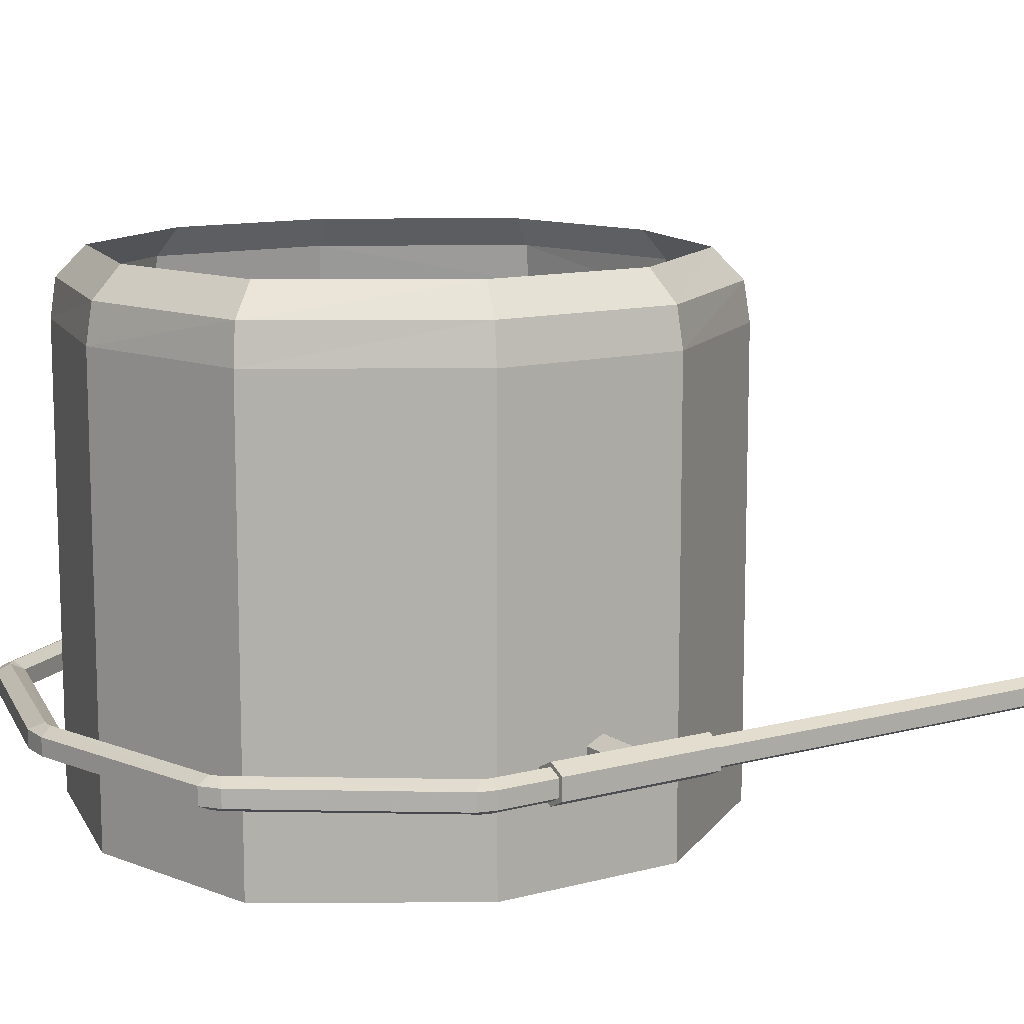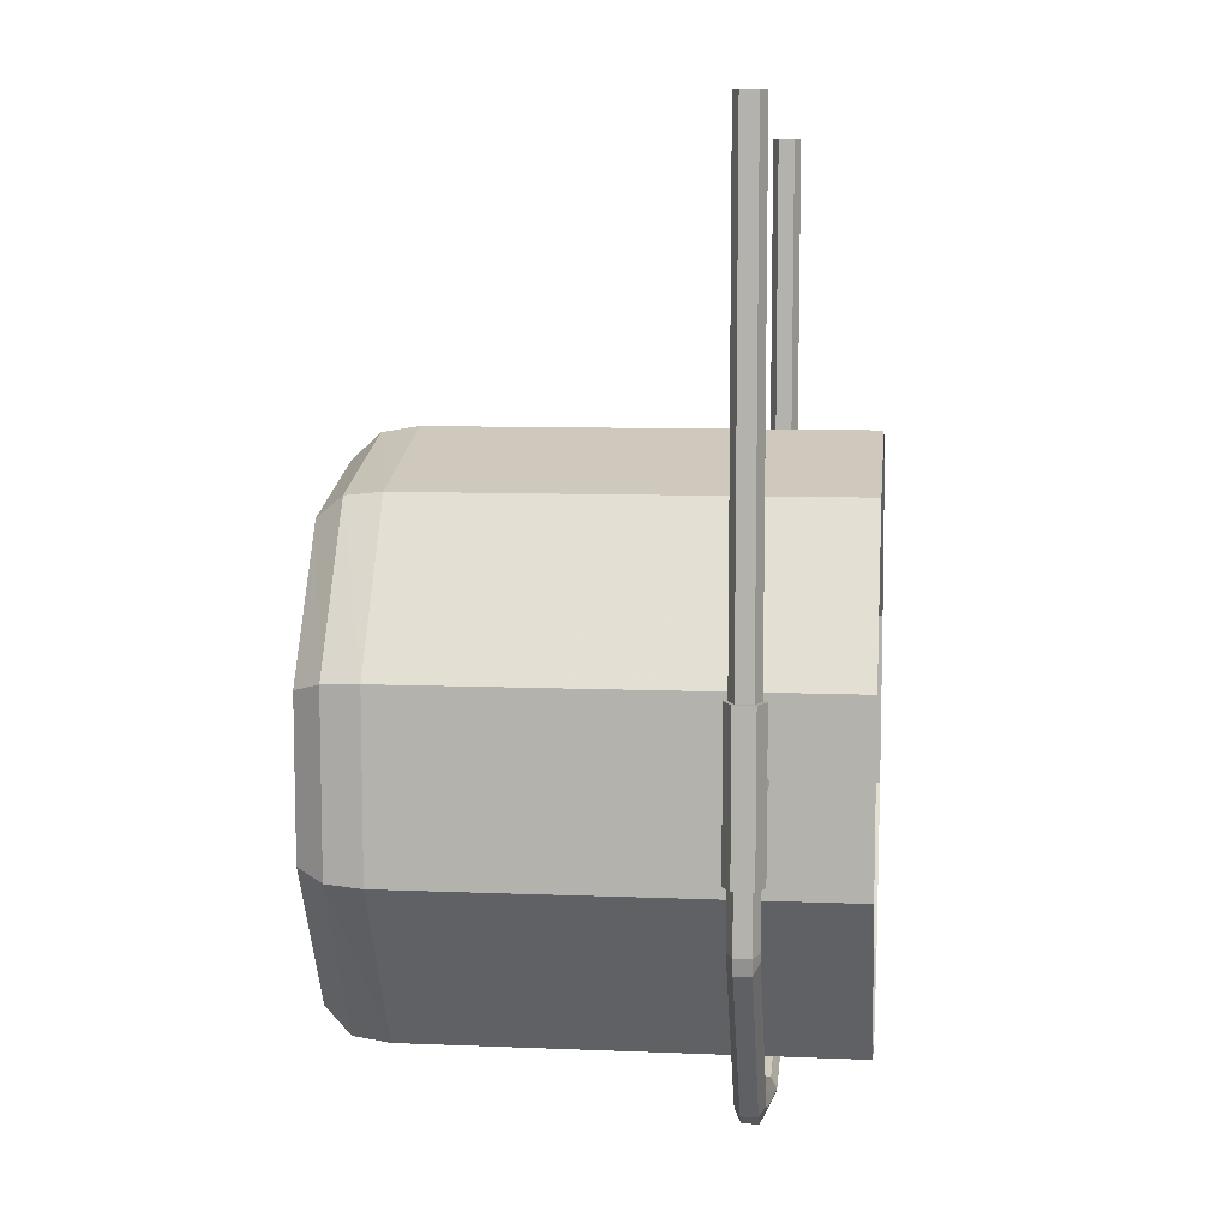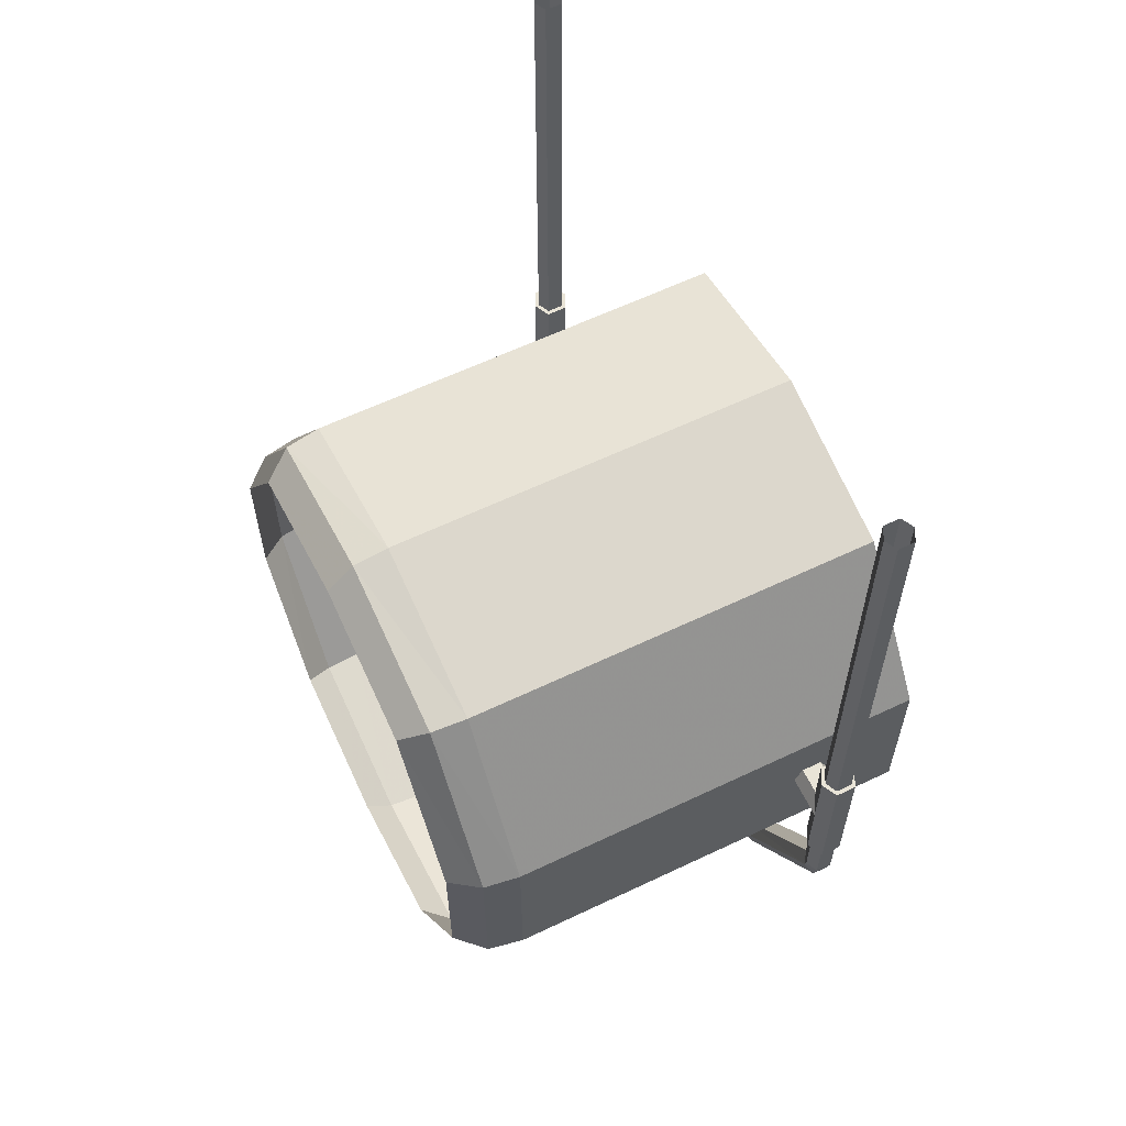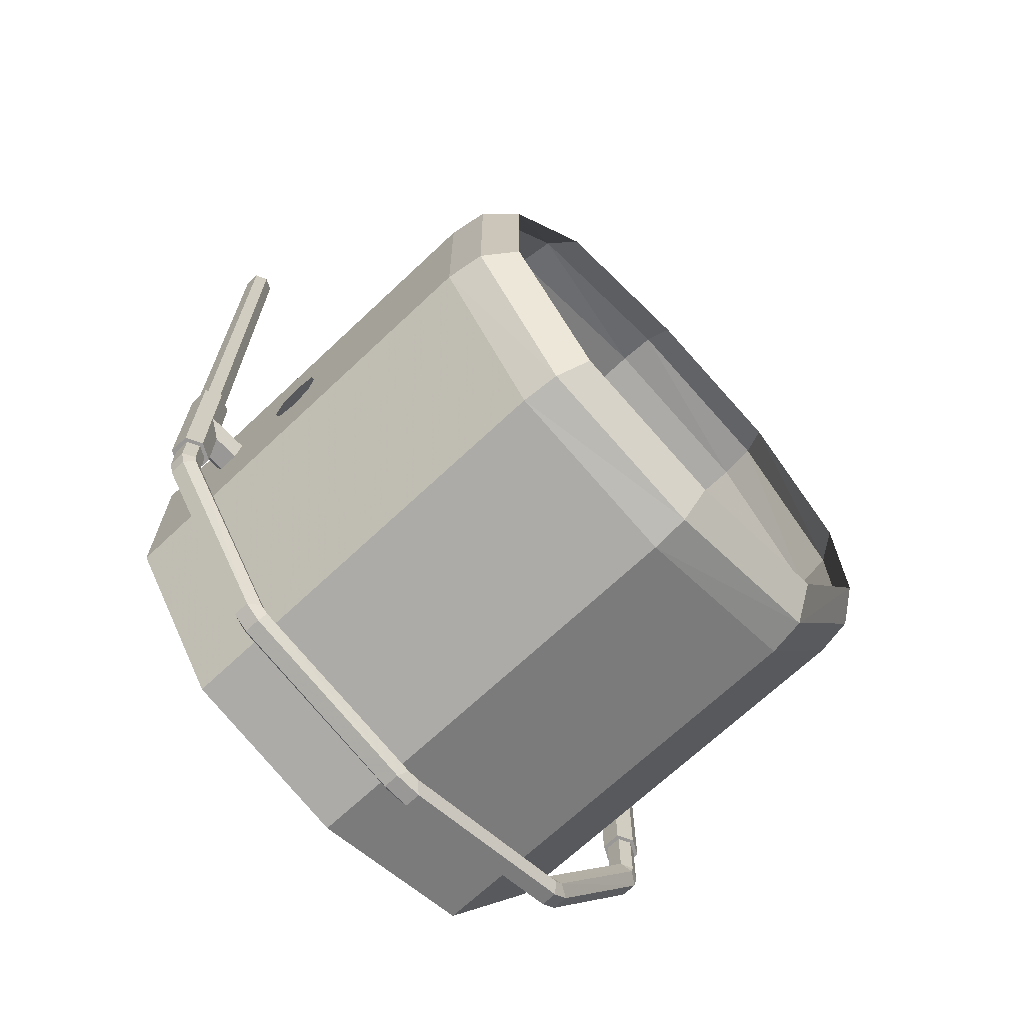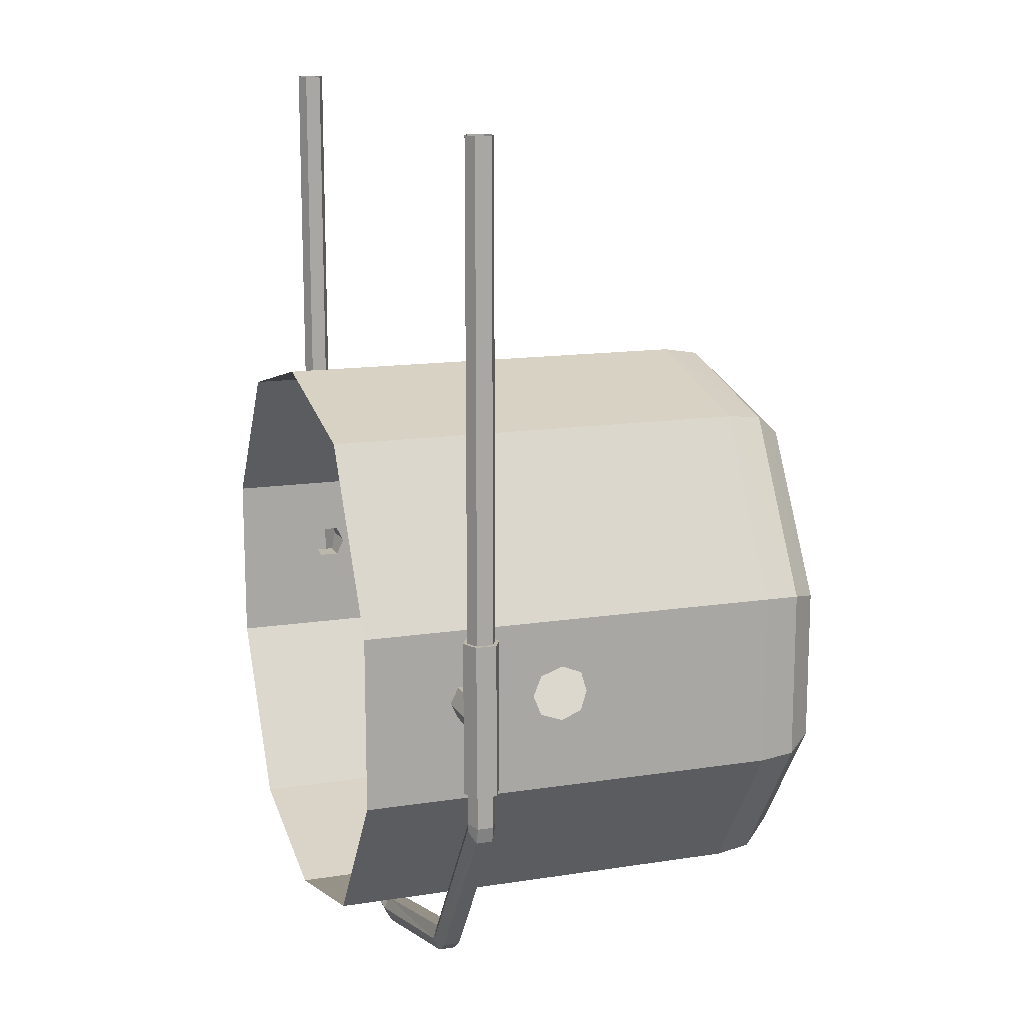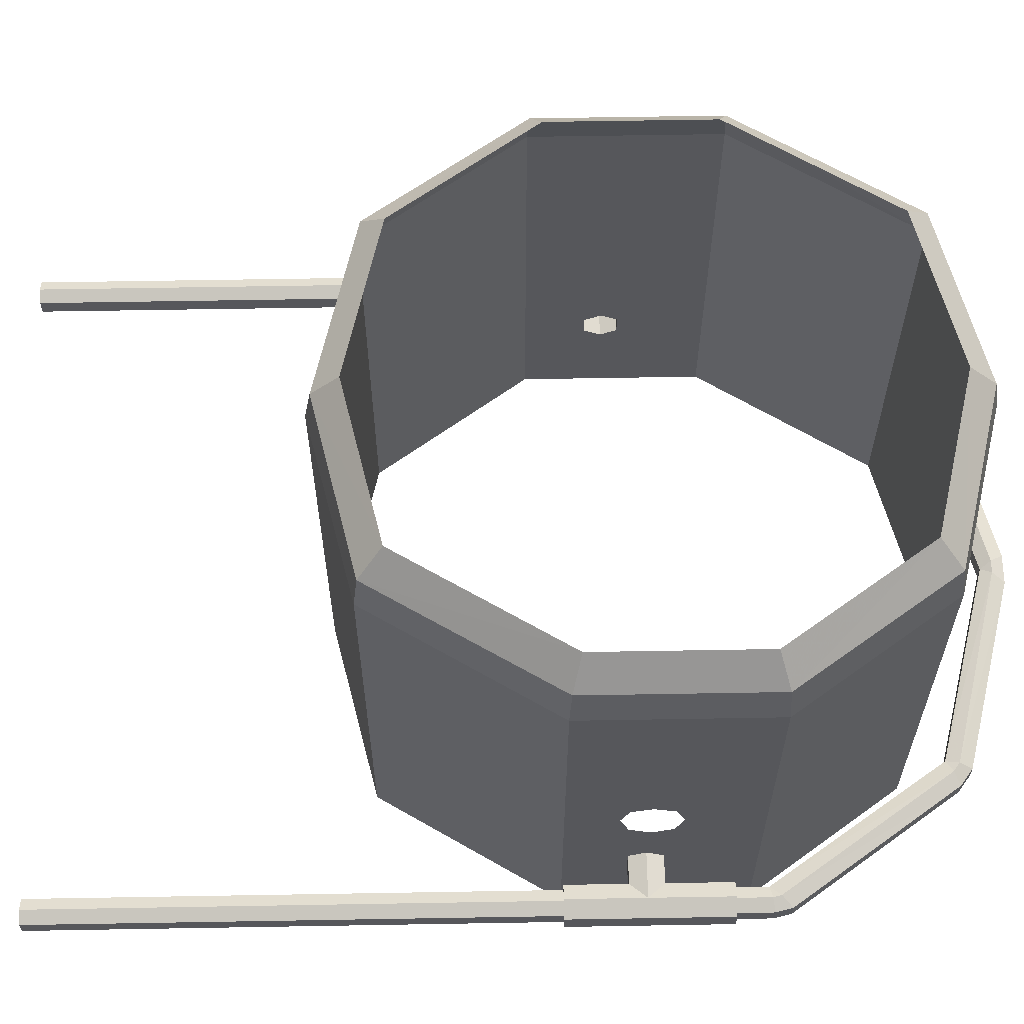
<metadata>
{"format":"obj","ext":"obj","renderer":"f3d","projection":"perspective","resolution":1024,"background":"white","views":[{"elev":11.6,"azim":-122.7,"up":"+Y"},{"elev":8.9,"azim":-83.7,"up":"+Z"},{"elev":61.2,"azim":-115.9,"up":"+Z"},{"elev":-68.6,"azim":133.4,"up":"+Z"},{"elev":14.2,"azim":71.2,"up":"+Z"},{"elev":62.7,"azim":89.0,"up":"+Y"}]}
</metadata>
<code>
v 0.6797 -2.102 -1.203
v 1.086 -2.102 -1.867
v 1.086 -1.82 -1.867
v 0.6797 -1.82 -1.203
v 0 -2.102 -1.039
v 0 -1.82 -1.039
v -0.6719 -2.102 -1.203
v -0.6719 -1.82 -1.203
v -1.086 -2.102 -1.781
v -1.086 -1.82 -1.781
v -1.086 -2.102 -2.461
v -1.086 -1.82 -2.461
v -0.6719 -2.102 -3.117
v -0.6719 -1.82 -3.117
v 0 -2.102 -3.289
v 0 -1.82 -3.289
v 0.6797 -2.102 -3.117
v 0.6797 -1.82 -3.117
v 1.086 -2.102 -2.547
v 1.086 -1.82 -2.547
v 1.086 -1.766 -2.156
v 1.086 -1.734 -2.094
v 1.086 -1.57 -1.867
v 0.6797 -1.57 -1.203
v 0 -1.57 -1.039
v -0.6719 -1.57 -1.203
v -1.086 -1.57 -1.781
v -1.086 -1.656 -2.008
v -1.086 -1.734 -2.008
v -1.086 -1.766 -2.07
v -1.086 -1.734 -2.133
v -1.086 -1.57 -2.461
v -0.6719 -1.57 -3.117
v 0 -1.57 -3.289
v 0.6797 -1.57 -3.117
v 1.086 -1.57 -2.547
v 1.086 -1.656 -2.219
v 1.086 -1.734 -2.219
v 1.25 -1.766 -2.156
v 1.188 -1.734 -2.094
v 1.188 -1.656 -2.094
v 1.086 -1.656 -2.094
v 1.086 -1.625 -2.156
v 1.086 -1.43 -2.164
v 1.086 -1.398 -2.086
v 1.086 -1.312 -2.055
v 1.086 -1.07 -1.867
v 0.6797 -1.07 -1.203
v 0 -1.07 -1.039
v -0.6719 -1.07 -1.203
v -1.086 -1.07 -1.781
v -1.086 -1.625 -2.07
v -1.188 -1.656 -2.008
v -1.188 -1.734 -2.008
v -1.25 -1.766 -2.07
v -1.188 -1.734 -2.133
v -1.188 -1.656 -2.133
v -1.086 -1.656 -2.133
v -1.25 -1.625 -2.07
v -1.188 -1.656 -1.781
v -1.188 -1.734 -1.781
v -1.25 -1.766 -1.781
v -1.312 -1.734 -1.781
v -1.312 -1.734 -2.07
v -1.25 -1.766 -2.375
v -1.188 -1.734 -2.375
v -1.188 -1.656 -2.375
v -1.25 -1.625 -2.375
v 0 -1.07 -3.289
v 0.6797 -1.07 -3.117
v 1.086 -1.07 -2.547
v 1.086 -1.312 -2.273
v 1.086 -1.398 -2.242
v -1.086 -1.07 -2.461
v -0.6719 -1.07 -3.117
v -0.6719 -0.4453 -3.117
v 0 -0.4453 -3.289
v 0.6797 -0.4453 -3.117
v 1.086 -0.4453 -2.547
v 1.086 -1.211 -2.164
v 1.086 -1.234 -2.242
v -1.086 -0.4453 -1.781
v -1.086 -0.4453 -2.461
v -1.062 -0.3047 -2.453
v -0.6562 -0.3047 -3.102
v 0 -0.3047 -3.266
v 0.6641 -0.3047 -3.102
v 1.062 -0.3047 -2.539
v 1.086 -0.4453 -1.867
v 0.6797 -0.4453 -1.203
v 0 -0.4453 -1.039
v -0.6719 -0.4453 -1.203
v -0.6562 -0.3047 -1.219
v -1.062 -0.3047 -1.789
v -0.9688 -0.1953 -1.828
v -0.9688 -0.1953 -2.422
v -0.5938 -0.1953 -3.016
v 0 -0.1953 -3.164
v 0.6016 -0.1953 -3.016
v 0.9688 -0.1953 -2.5
v 1.062 -0.3047 -1.875
v 0.6641 -0.3047 -1.219
v 0 -0.3047 -1.062
v 0 -0.1953 -1.164
v -0.5938 -0.1953 -1.305
v 0.9688 -0.1953 -1.906
v 0.6016 -0.1953 -1.305
v 1.188 -1.656 -2.219
v 1.188 -1.734 -2.219
v 1.25 -1.766 -2.461
v 1.312 -1.734 -2.461
v 1.312 -1.734 -2.156
v 1.25 -1.766 -1.867
v 1.188 -1.734 -1.867
v 1.188 -1.656 -1.867
v 1.25 -1.625 -1.867
v 1.25 -1.625 -2.156
v 1.188 -1.656 -2.461
v 1.188 -1.734 -2.461
v 1.203 -1.727 -2.461
v 1.25 -1.75 -2.461
v 1.297 -1.727 -2.461
v 1.312 -1.656 -2.461
v 1.312 -1.656 -2.156
v 1.312 -1.734 -1.867
v 1.297 -1.727 -1.867
v 1.25 -1.75 -1.867
v 1.203 -1.727 -1.867
v 1.203 -1.664 -1.867
v 1.25 -1.641 -1.867
v 1.312 -1.656 -1.867
v 1.25 -1.625 -2.461
v 1.25 -1.641 -2.461
v 1.203 -1.664 -2.461
v 1.203 -1.664 -2.578
v 1.203 -1.727 -2.578
v 1.25 -1.75 -2.586
v 1.297 -1.727 -2.594
v 1.297 -1.664 -2.461
v 1.086 -1.234 -2.086
v 0.75 -1.664 -3.227
v 0.75 -1.727 -3.227
v 1.242 -1.75 -2.617
v 1.281 -1.727 -2.656
v 1.297 -1.664 -2.594
v 1.281 -1.664 -2.656
v 0.8438 -1.727 -3.273
v 0.8438 -1.664 -3.273
v 1.242 -1.641 -2.617
v 1.25 -1.641 -2.586
v 0.7969 -1.641 -3.25
v 0.7656 -1.641 -3.273
v 0.02344 -1.641 -3.461
v 0 -1.664 -3.422
v 0 -1.727 -3.422
v 0.7656 -1.75 -3.273
v 0.7969 -1.75 -3.25
v 0.7812 -1.727 -3.32
v 0.7812 -1.664 -3.32
v 1.297 -1.664 -1.867
v 1.297 -1.664 0
v 1.297 -1.727 0
v 1.25 -1.75 0
v 1.203 -1.727 0
v 1.203 -1.664 0
v 1.25 -1.641 0
v -1.312 -1.734 -2.375
v -1.312 -1.656 -2.07
v -1.312 -1.656 -2.375
v -1.297 -1.664 -2.375
v -1.297 -1.727 -2.375
v -1.25 -1.641 -2.375
v -1.25 -1.641 -2.586
v -1.297 -1.664 -2.594
v -1.297 -1.727 -2.594
v -1.25 -1.75 -2.375
v -1.203 -1.727 -2.375
v -1.203 -1.664 -2.375
v -1.203 -1.664 -2.578
v -1.242 -1.641 -2.617
v -1.281 -1.664 -2.656
v -1.281 -1.727 -2.656
v -1.25 -1.75 -2.586
v -1.203 -1.727 -2.578
v -0.75 -1.727 -3.227
v -0.75 -1.664 -3.227
v -0.7969 -1.641 -3.25
v -0.8438 -1.664 -3.273
v -0.8438 -1.727 -3.273
v -1.242 -1.75 -2.617
v -0.7969 -1.75 -3.25
v -0.7656 -1.75 -3.273
v -0.02344 -1.75 -3.461
v -0.7656 -1.641 -3.273
v -0.7812 -1.664 -3.32
v -0.7812 -1.727 -3.32
v -1.312 -1.656 -1.781
v -1.25 -1.625 -1.781
v -1.25 -1.641 -1.781
v -1.203 -1.664 -1.781
v -1.203 -1.727 -1.781
v -1.25 -1.75 -1.781
v -1.297 -1.727 -1.781
v -1.297 -1.664 -1.781
v -1.297 -1.664 0.08594
v -1.25 -1.641 0.08594
v -1.203 -1.664 0.08594
v -1.203 -1.727 0.08594
v -1.25 -1.75 0.08594
v -1.297 -1.727 0.08594
v 0.05469 -1.664 -3.508
v -0.05469 -1.664 -3.508
v -0.02344 -1.641 -3.461
v -0.05469 -1.727 -3.508
v 0.05469 -1.727 -3.508
v 0.02344 -1.75 -3.461
f 1 2 3
f 1 3 4
f 1 4 5
f 5 4 6
f 5 6 7
f 7 6 8
f 7 8 9
f 9 8 10
f 9 10 11
f 11 10 12
f 11 12 13
f 13 12 14
f 13 14 15
f 15 14 16
f 15 16 17
f 17 16 18
f 17 18 19
f 19 18 20
f 19 20 2
f 2 20 3
f 21 38 39
f 21 39 40
f 21 40 22
f 29 54 55
f 29 55 30
f 30 55 56
f 30 56 31
f 54 61 62
f 54 62 55
f 55 62 63
f 55 63 64
f 55 64 65
f 55 65 66
f 55 66 56
f 38 109 39
f 39 109 110
f 39 110 111
f 39 111 112
f 39 112 113
f 39 113 114
f 39 114 40
f 109 119 110
f 112 125 113
f 167 65 64
f 3 20 21
f 3 21 22
f 3 22 23
f 3 23 4
f 4 23 24
f 4 24 6
f 6 24 25
f 6 25 8
f 8 25 26
f 8 26 10
f 10 26 27
f 10 27 28
f 10 28 29
f 10 29 30
f 10 30 12
f 12 30 31
f 12 31 32
f 12 32 14
f 14 32 33
f 14 33 16
f 16 33 34
f 16 34 18
f 18 34 35
f 18 35 20
f 20 35 36
f 20 36 37
f 20 37 38
f 20 38 21
f 22 42 23
f 23 42 43
f 23 43 36
f 27 32 52
f 27 52 28
f 31 58 32
f 32 58 52
f 69 75 76
f 69 76 77
f 69 77 70
f 70 77 78
f 70 78 71
f 71 78 79
f 71 79 47
f 74 51 82
f 74 82 83
f 74 83 75
f 75 83 76
f 79 89 47
f 47 89 90
f 47 90 48
f 48 90 49
f 49 90 91
f 49 91 50
f 50 91 92
f 50 92 51
f 51 92 82
f 43 37 36
f 22 40 41
f 22 41 42
f 28 53 54
f 28 54 29
f 31 56 57
f 31 57 58
f 53 60 61
f 53 61 54
f 56 66 67
f 56 67 57
f 37 108 109
f 37 109 38
f 40 114 115
f 40 115 41
f 108 118 119
f 108 119 109
f 111 123 112
f 112 123 124
f 112 124 125
f 125 124 131
f 167 64 168
f 167 168 169
f 64 63 197
f 64 197 168
f 23 36 44
f 23 44 45
f 23 45 46
f 23 46 47
f 23 47 48
f 23 48 24
f 24 48 25
f 25 48 49
f 25 49 26
f 26 49 50
f 26 50 27
f 27 50 51
f 27 51 32
f 35 34 69
f 35 69 70
f 35 70 36
f 36 70 71
f 36 71 72
f 36 72 73
f 36 73 44
f 33 32 74
f 33 74 75
f 33 75 34
f 34 75 69
f 71 47 80
f 71 80 81
f 71 81 72
f 32 51 74
f 47 46 140
f 47 140 80
f 28 52 53
f 52 58 59
f 52 59 53
f 53 59 60
f 57 67 68
f 57 68 59
f 57 59 58
f 76 83 84
f 76 84 85
f 76 85 77
f 77 85 86
f 77 86 78
f 78 86 87
f 78 87 79
f 79 87 88
f 79 88 89
f 82 92 93
f 82 93 94
f 82 94 83
f 83 94 84
f 88 101 89
f 89 101 90
f 90 101 102
f 90 102 91
f 91 102 103
f 91 103 92
f 92 103 93
f 37 43 108
f 41 115 116
f 41 116 117
f 41 117 42
f 42 117 43
f 43 117 108
f 108 117 118
f 116 131 117
f 117 131 124
f 117 124 132
f 117 132 118
f 123 132 124
f 169 168 59
f 169 59 68
f 168 197 198
f 168 198 59
f 59 198 60
f 84 94 95
f 84 95 96
f 84 96 85
f 85 96 97
f 85 97 86
f 86 97 98
f 86 98 87
f 87 98 99
f 87 99 88
f 88 99 100
f 88 100 101
f 93 103 104
f 93 104 105
f 93 105 94
f 94 105 95
f 102 101 106
f 102 106 107
f 102 107 103
f 103 107 104
f 101 100 106
f 110 119 120
f 110 120 121
f 110 121 111
f 111 121 122
f 111 122 123
f 113 125 126
f 113 126 127
f 113 127 114
f 114 127 128
f 114 128 115
f 115 128 129
f 115 129 116
f 116 129 130
f 116 130 131
f 118 132 133
f 118 133 134
f 118 134 119
f 119 134 120
f 122 139 123
f 123 139 132
f 139 133 132
f 125 131 160
f 125 160 126
f 130 160 131
f 167 169 170
f 167 170 171
f 167 171 65
f 169 68 172
f 169 172 170
f 171 176 65
f 65 176 66
f 66 176 177
f 66 177 67
f 67 177 178
f 67 178 68
f 68 178 172
f 60 198 199
f 60 199 200
f 60 200 61
f 61 200 201
f 61 201 62
f 62 201 202
f 62 202 63
f 63 202 203
f 63 203 197
f 197 203 204
f 197 204 198
f 198 204 199
f 120 134 135
f 120 135 136
f 122 138 139
f 136 135 141
f 136 141 142
f 138 144 145
f 138 145 139
f 146 144 147
f 146 147 148
f 146 145 144
f 141 154 142
f 142 154 155
f 147 158 148
f 148 158 159
f 126 160 161
f 126 161 162
f 128 164 129
f 129 164 165
f 170 174 171
f 171 174 175
f 174 181 175
f 175 181 182
f 177 184 178
f 178 184 179
f 179 184 185
f 179 185 186
f 181 188 182
f 182 188 189
f 185 155 186
f 186 155 154
f 188 195 189
f 189 195 196
f 200 207 201
f 201 207 208
f 203 210 204
f 204 210 205
f 195 212 196
f 196 212 214
f 158 215 159
f 159 215 211
f 211 215 214
f 211 214 212
f 120 136 121
f 121 136 137
f 121 137 122
f 122 137 138
f 136 142 143
f 136 143 137
f 137 143 138
f 138 143 144
f 142 155 156
f 142 156 157
f 142 157 143
f 143 157 144
f 144 157 147
f 147 157 156
f 147 156 158
f 126 162 127
f 127 162 163
f 127 163 128
f 128 163 164
f 171 175 176
f 175 182 183
f 175 183 176
f 176 183 177
f 177 183 184
f 182 189 190
f 182 190 183
f 183 190 184
f 184 190 191
f 184 191 185
f 185 191 192
f 185 192 193
f 185 193 155
f 189 196 191
f 189 191 190
f 201 208 202
f 202 208 209
f 202 209 203
f 203 209 210
f 196 214 192
f 196 192 191
f 192 214 193
f 193 214 215
f 193 215 216
f 193 216 155
f 155 216 156
f 156 216 158
f 158 216 215
f 139 145 133
f 146 148 149
f 146 149 150
f 146 150 145
f 135 149 151
f 135 151 141
f 141 151 152
f 141 152 153
f 141 153 154
f 148 159 151
f 148 151 149
f 129 165 130
f 130 165 166
f 130 166 160
f 150 135 134
f 150 134 133
f 150 133 145
f 166 161 160
f 170 172 173
f 170 173 174
f 172 178 179
f 172 179 173
f 173 179 180
f 173 180 174
f 174 180 181
f 179 186 180
f 180 186 187
f 180 187 181
f 181 187 188
f 186 154 194
f 186 194 187
f 187 194 188
f 188 194 195
f 199 204 205
f 199 205 206
f 199 206 200
f 200 206 207
f 159 152 151
f 152 159 211
f 152 211 153
f 153 211 212
f 153 212 213
f 153 213 154
f 154 213 194
f 194 213 195
f 195 213 212
f 150 149 135

</code>
